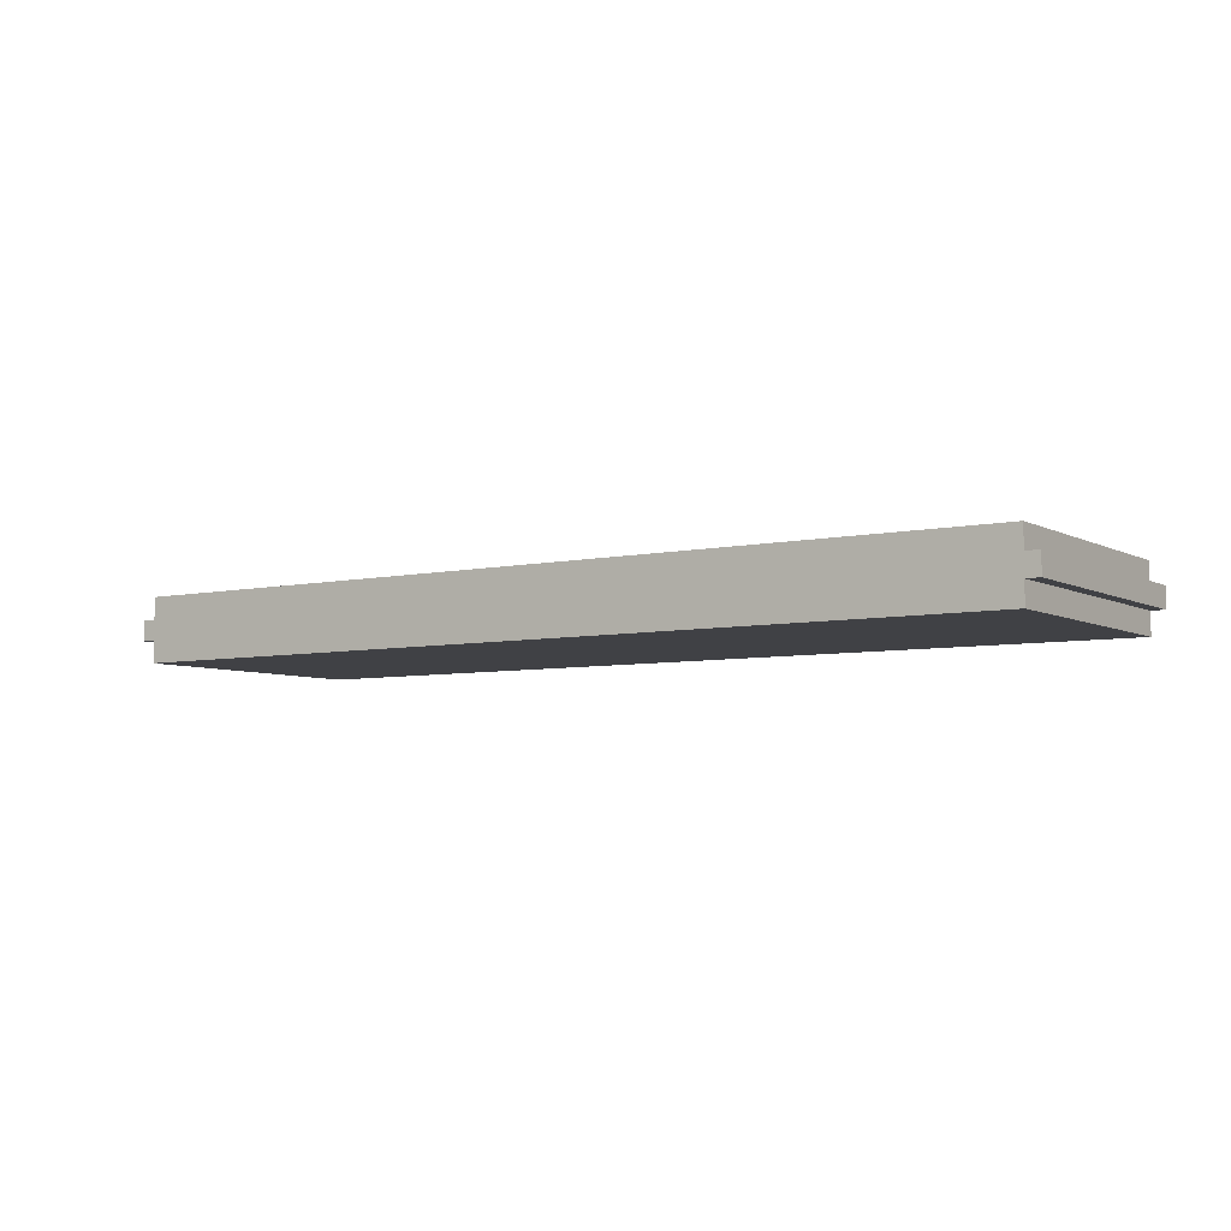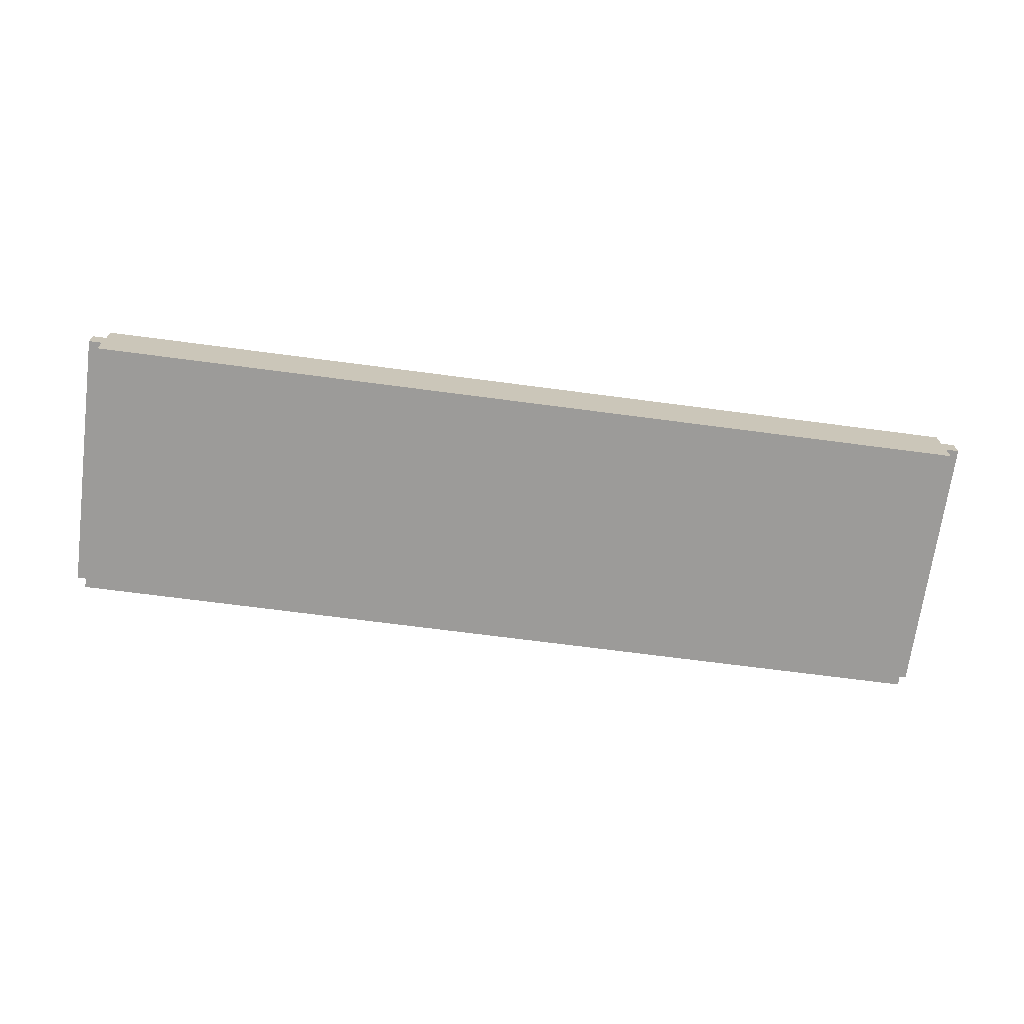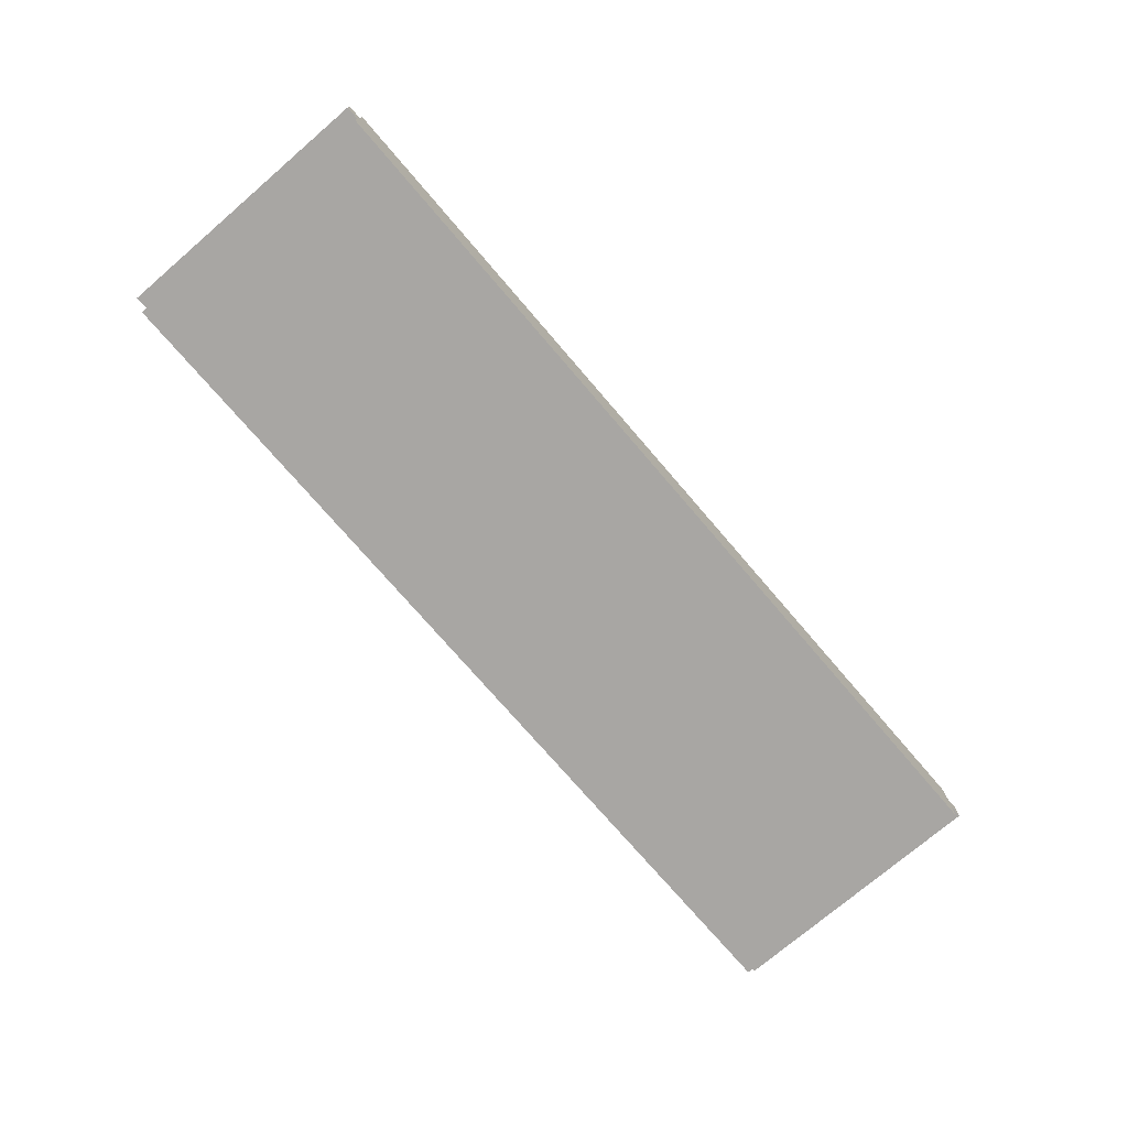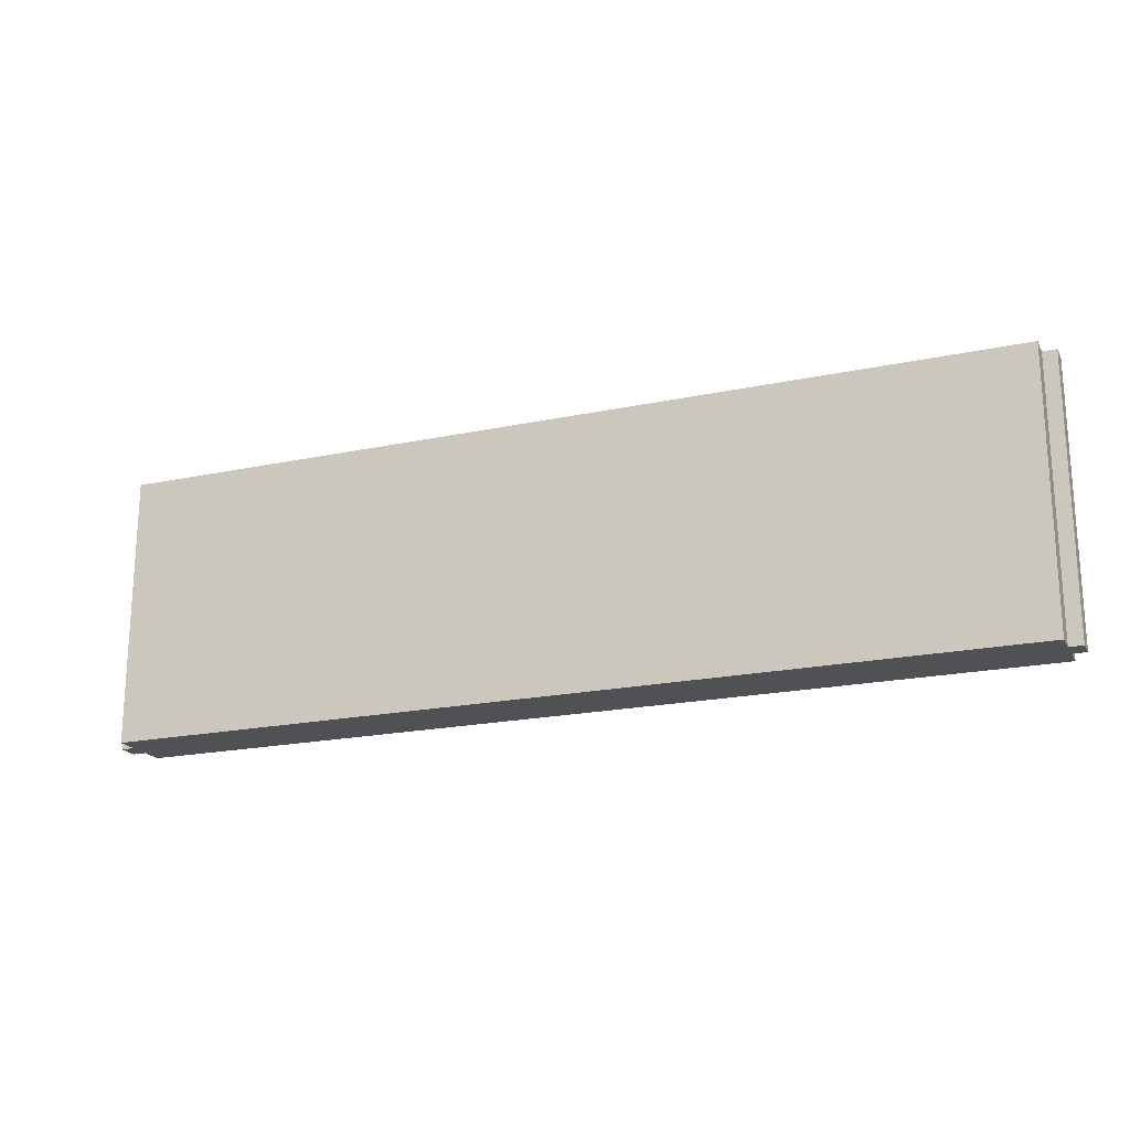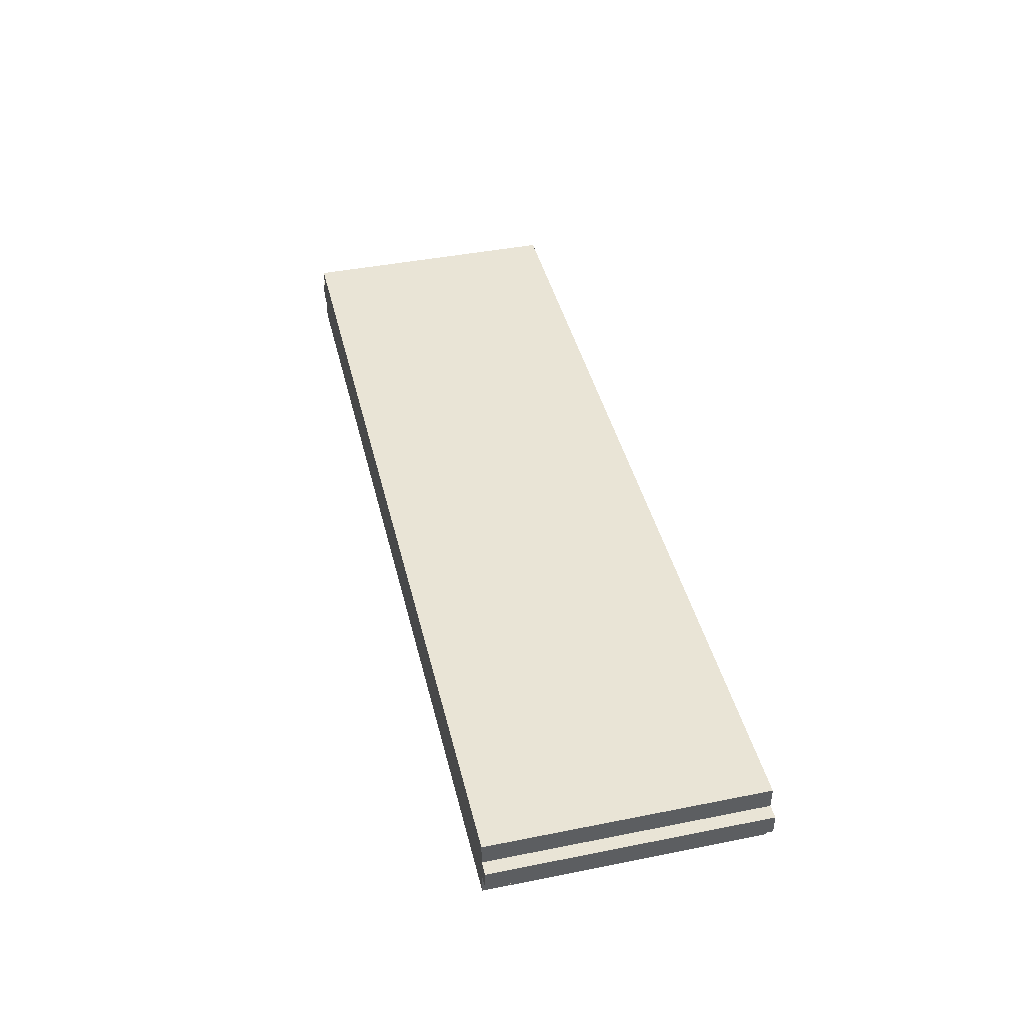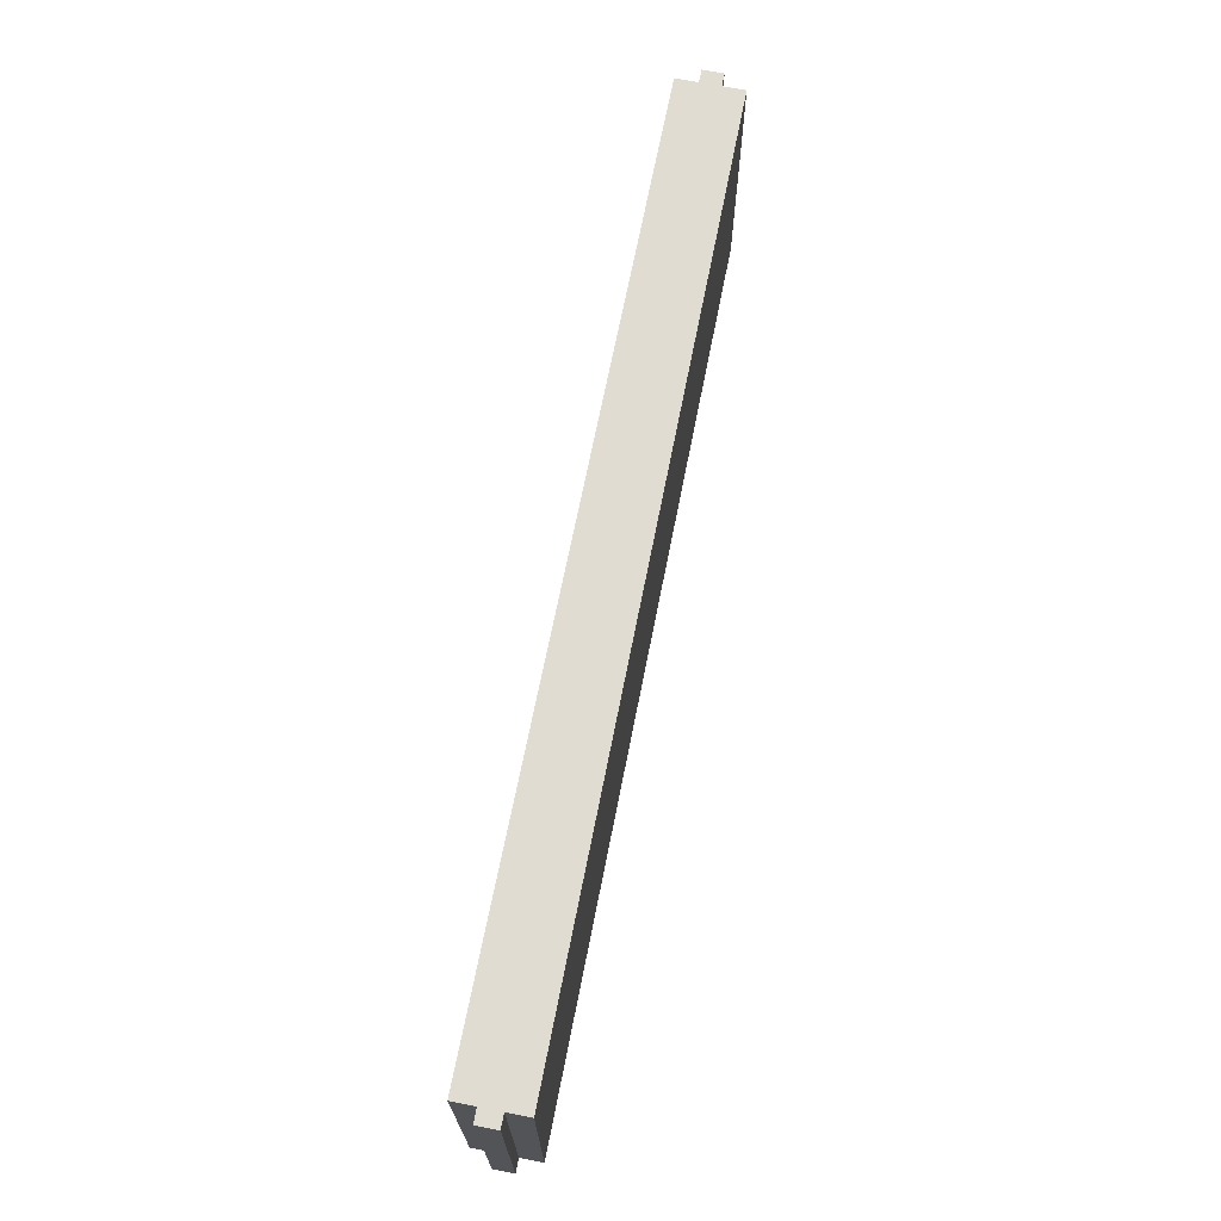
<metadata>
{"format":"obj","ext":"obj","renderer":"f3d","projection":"perspective","resolution":1024,"background":"white","views":[{"elev":-5.9,"azim":-146.2,"up":"+Y"},{"elev":-69.7,"azim":-7.5,"up":"+Y"},{"elev":-74.3,"azim":-49.4,"up":"+Y"},{"elev":-19.8,"azim":21.5,"up":"+Z"},{"elev":42.6,"azim":76.6,"up":"+Y"},{"elev":69.0,"azim":-78.8,"up":"+Z"}]}
</metadata>
<code>
v -8.35 -0.19 0
v -8.35 -0.6 0
v -8.35 -0.6 5
v -8.35 -0.19 5
v -8.6 -0.19 0
v -8.35 -0.19 0
v -8.35 -0.19 5
v -8.6 -0.19 5
v -8.35 -0.6 0
v 8.35 -0.6 0
v 8.35 -0.6 5
v -8.35 -0.6 5
v -8.6 0.19 5
v -8.6 -0.19 5
v -8.35 -0.19 5
v -8.35 -0.6 5
v 8.35 -0.6 5
v 8.35 -0.19 5
v 8.6 -0.19 5
v 8.6 0.19 5
v 8.35 0.19 5
v 8.35 0.6 5
v -8.35 0.6 5
v -8.35 0.19 5
v 8.35 -0.6 0
v 8.35 -0.19 0
v 8.35 -0.19 5
v 8.35 -0.6 5
v -8.6 0.19 0
v -8.6 -0.19 0
v -8.6 -0.19 5
v -8.6 0.19 5
v 8.35 -0.19 0
v 8.6 -0.19 0
v 8.6 -0.19 5
v 8.35 -0.19 5
v -8.6 -0.19 0
v -8.6 0.19 0
v -8.35 0.19 0
v -8.35 0.6 0
v 8.35 0.6 0
v 8.35 0.19 0
v 8.6 0.19 0
v 8.6 -0.19 0
v 8.35 -0.19 0
v 8.35 -0.6 0
v -8.35 -0.6 0
v -8.35 -0.19 0
v 8.6 -0.19 0
v 8.6 0.19 0
v 8.6 0.19 5
v 8.6 -0.19 5
v 8.6 0.19 0
v 8.35 0.19 0
v 8.35 0.19 5
v 8.6 0.19 5
v 8.35 0.19 0
v 8.35 0.6 0
v 8.35 0.6 5
v 8.35 0.19 5
v 8.35 0.6 0
v -8.35 0.6 0
v -8.35 0.6 5
v 8.35 0.6 5
v -8.35 0.6 0
v -8.35 0.19 0
v -8.35 0.19 5
v -8.35 0.6 5
v -8.35 0.19 0
v -8.6 0.19 0
v -8.6 0.19 5
v -8.35 0.19 5
f 1 2 4
f 4 2 3
f 5 6 8
f 8 6 7
f 9 10 12
f 12 10 11
f 14 15 13
f 13 15 24
f 24 15 18
f 24 18 21
f 21 18 19
f 21 19 20
f 16 17 15
f 15 17 18
f 22 23 21
f 21 23 24
f 25 26 28
f 28 26 27
f 29 30 32
f 32 30 31
f 33 34 36
f 36 34 35
f 38 39 37
f 37 39 48
f 48 39 42
f 48 42 45
f 45 42 43
f 45 43 44
f 40 41 39
f 39 41 42
f 46 47 45
f 45 47 48
f 49 50 52
f 52 50 51
f 53 54 56
f 56 54 55
f 57 58 60
f 60 58 59
f 61 62 64
f 64 62 63
f 65 66 68
f 68 66 67
f 69 70 72
f 72 70 71

</code>
